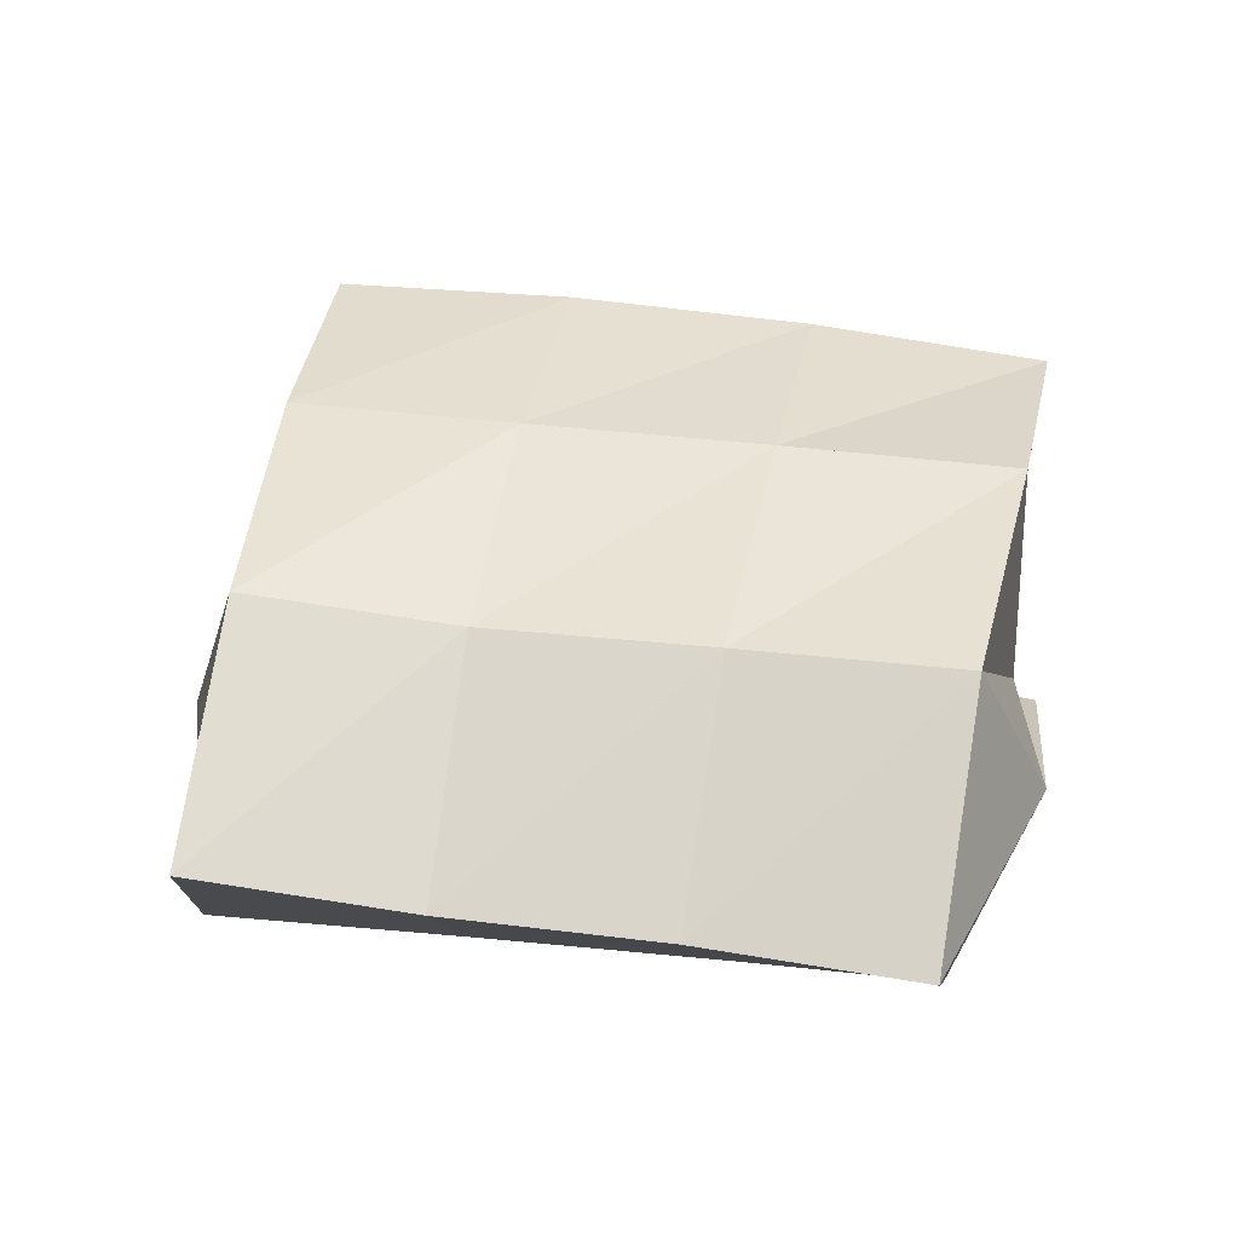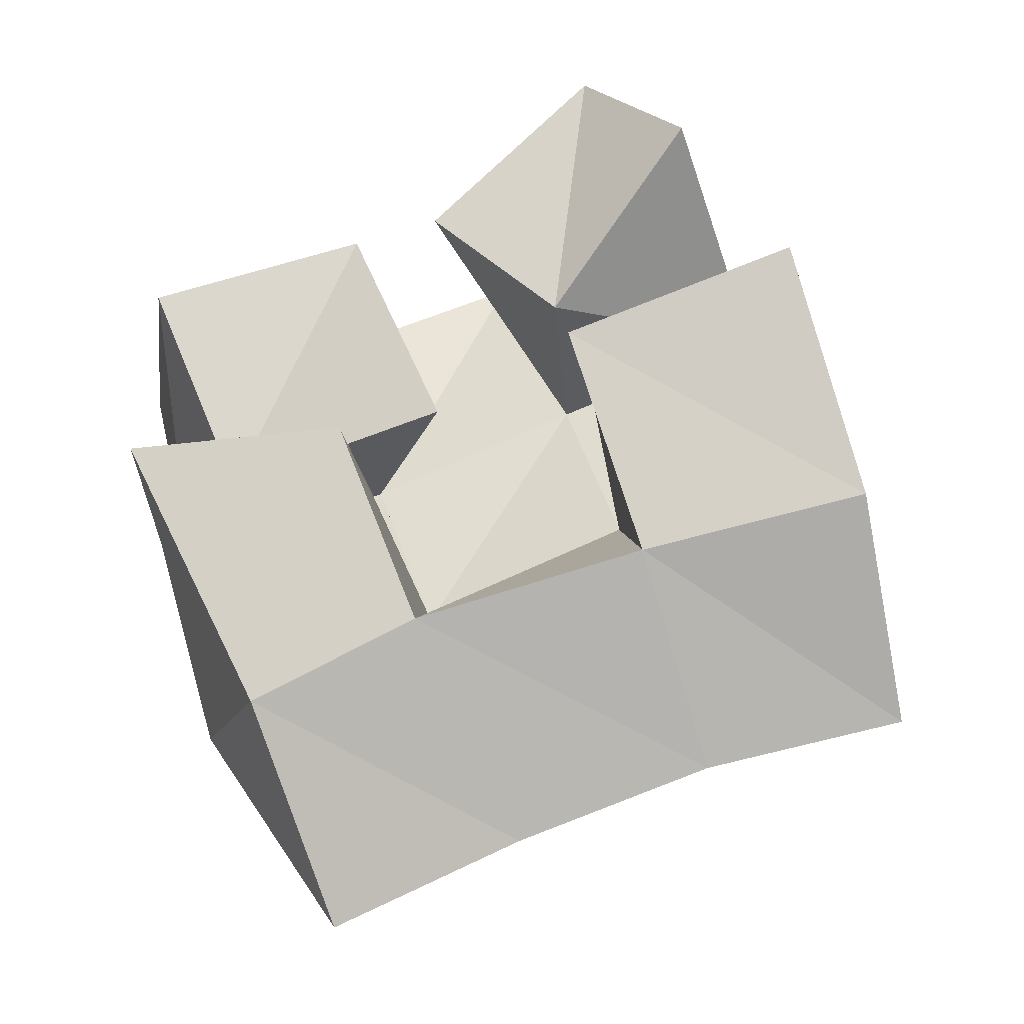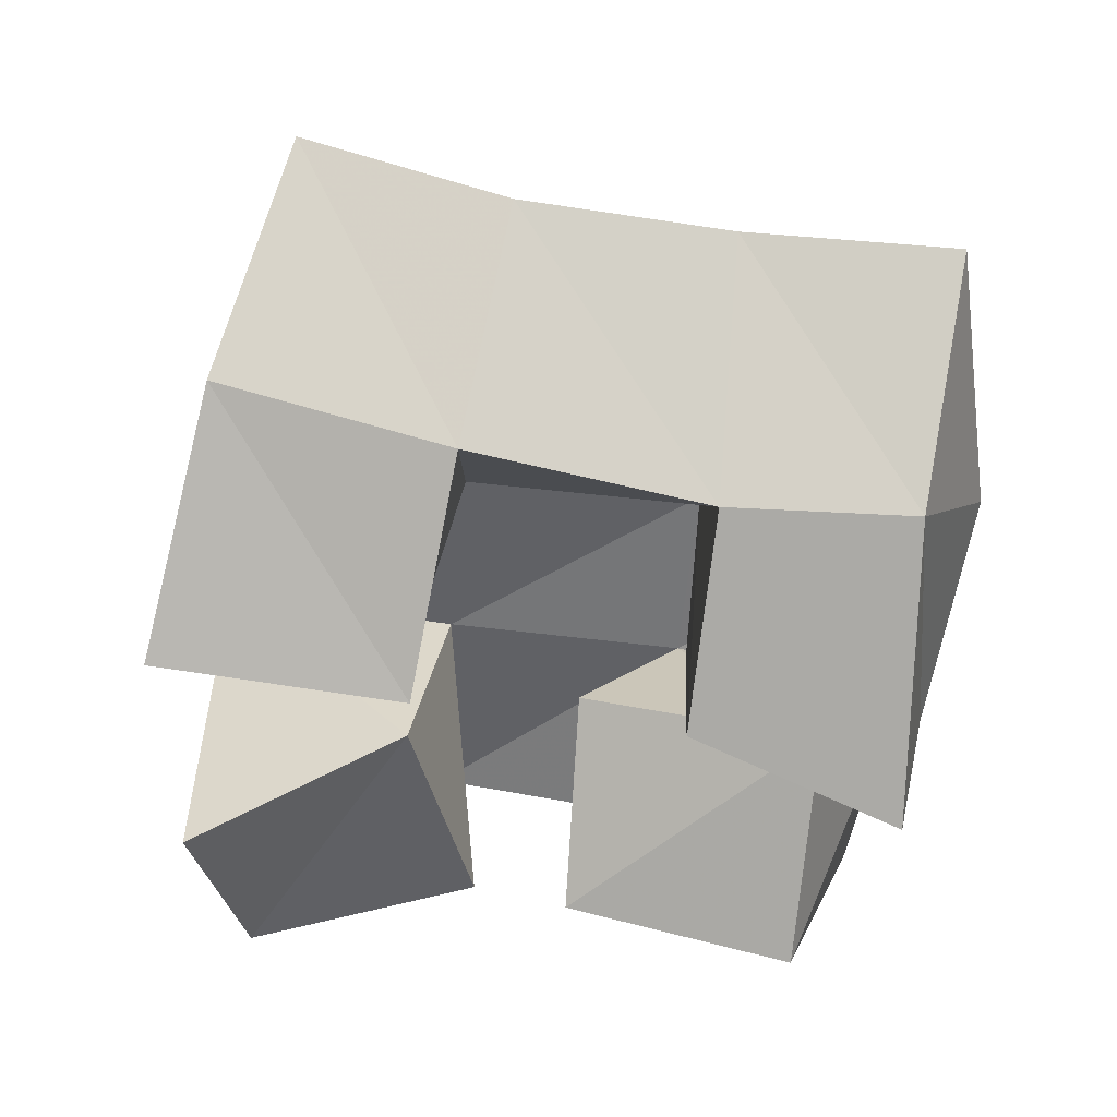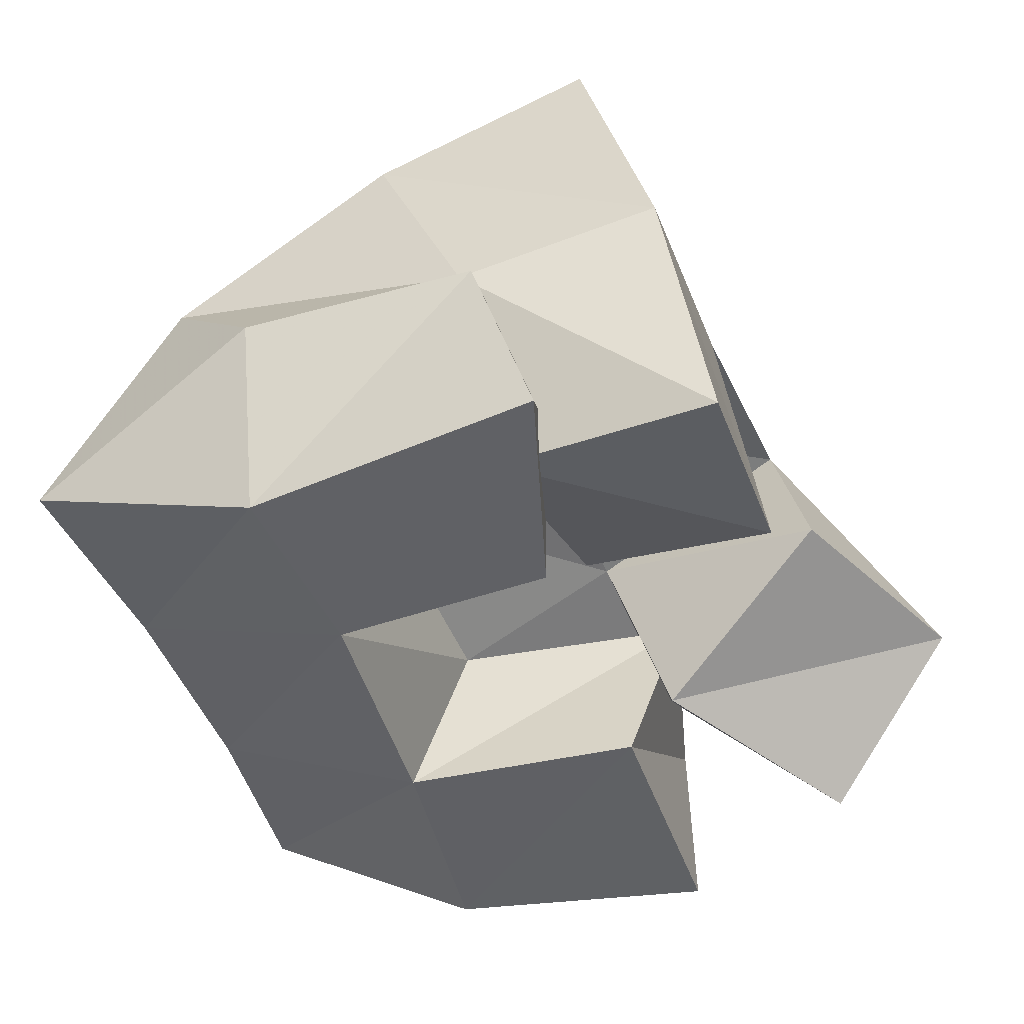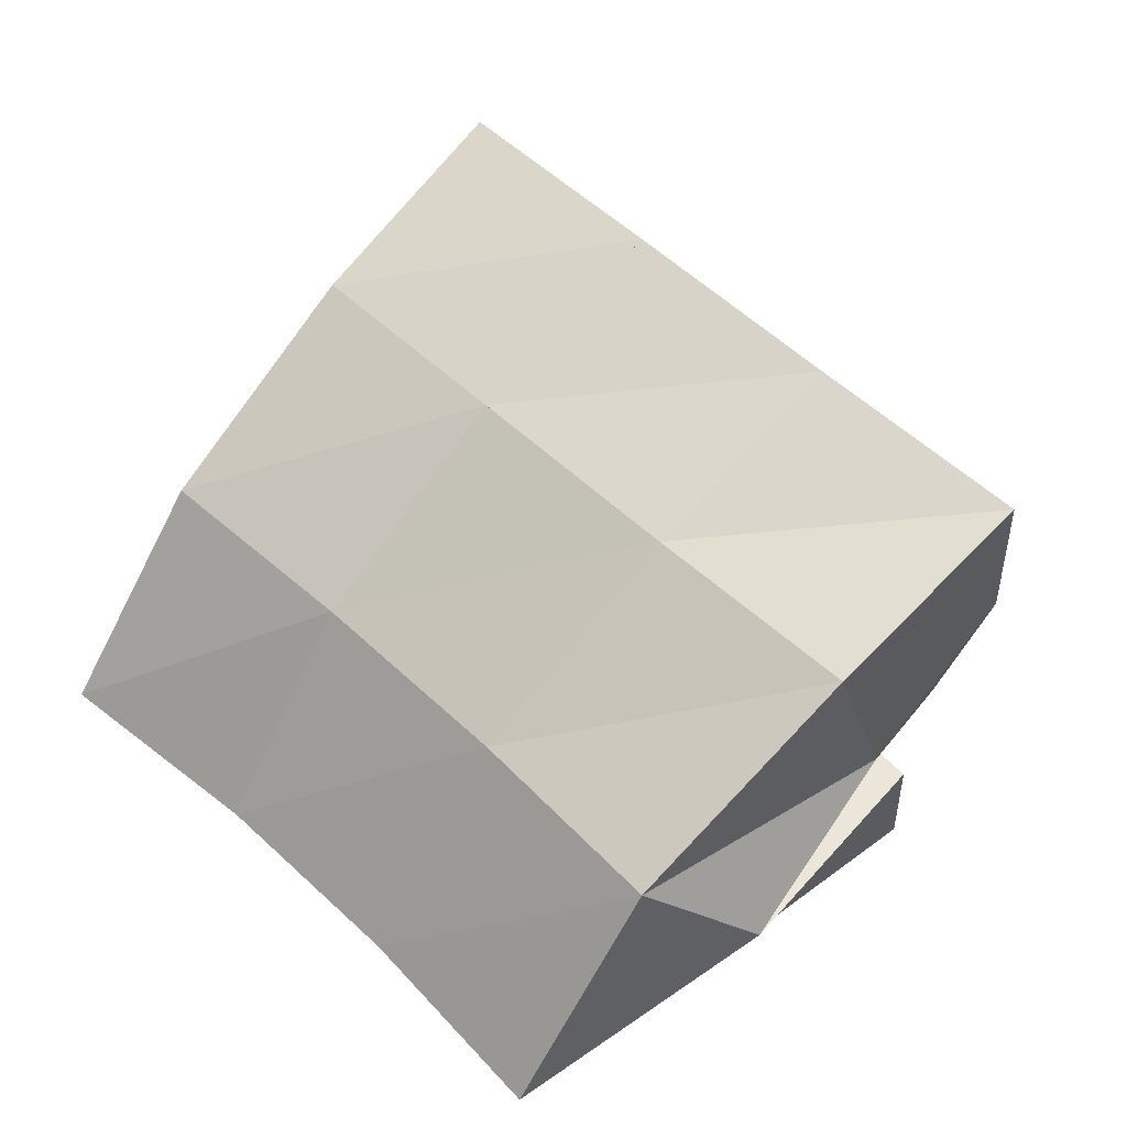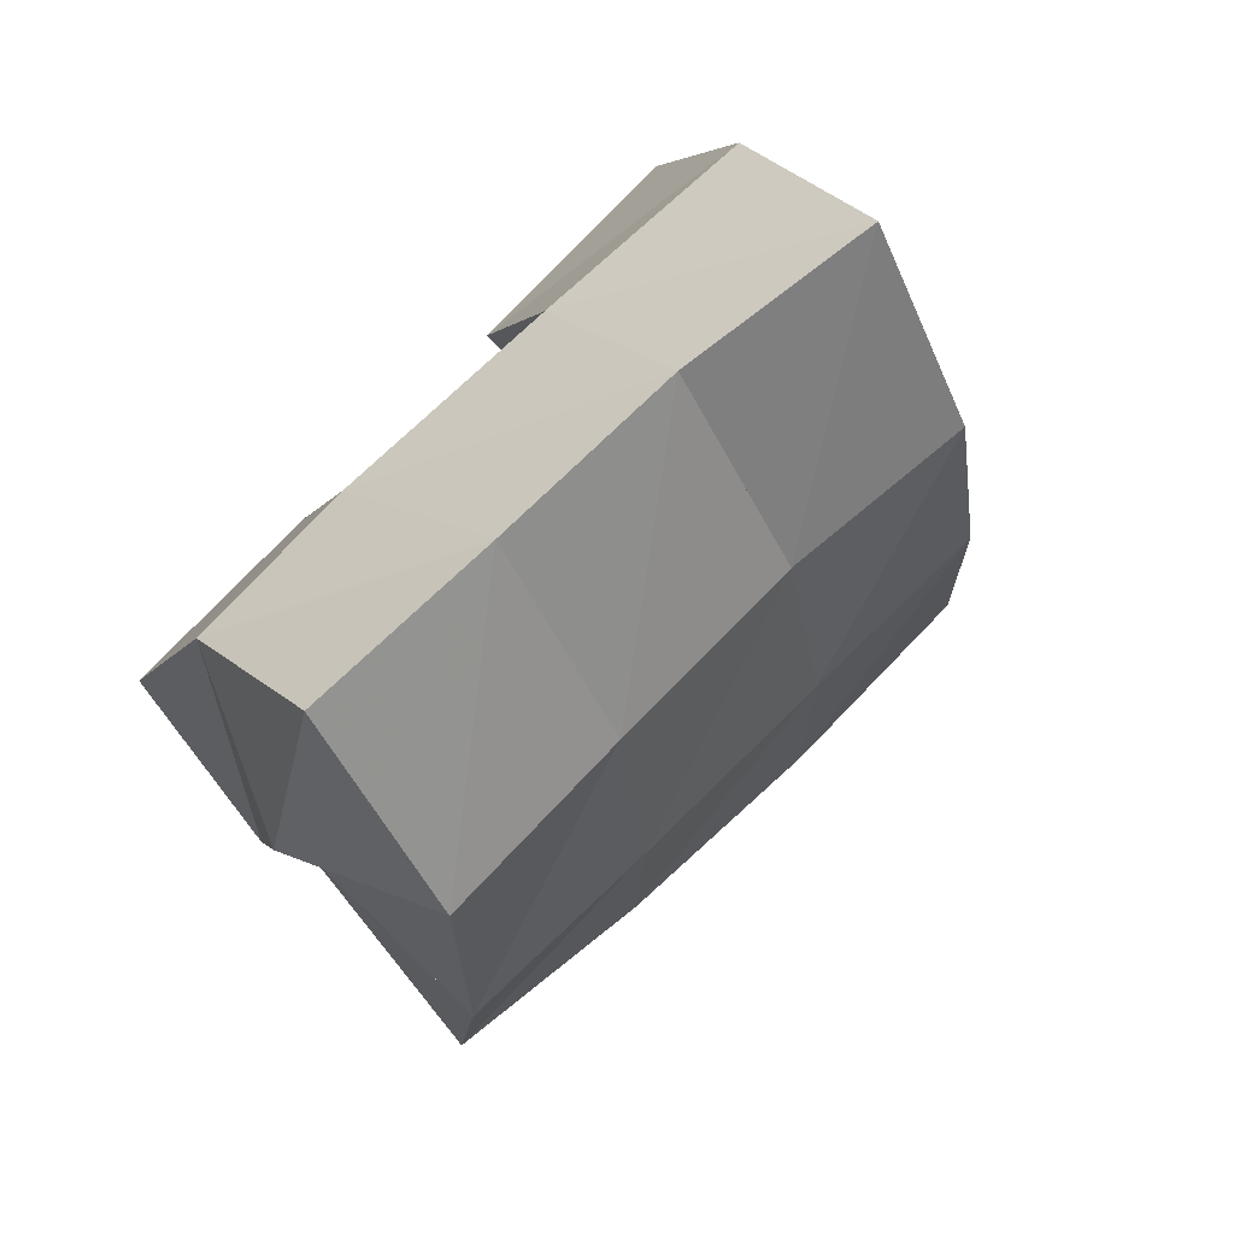
<metadata>
{"format":"obj","ext":"obj","renderer":"f3d","projection":"perspective","resolution":1024,"background":"white","views":[{"elev":15.1,"azim":169.2,"up":"+Y"},{"elev":-13.1,"azim":5.9,"up":"+Z"},{"elev":-75.8,"azim":151.2,"up":"+Y"},{"elev":-48.9,"azim":-90.9,"up":"+Y"},{"elev":50.6,"azim":-156.2,"up":"+Y"},{"elev":-79.4,"azim":44.1,"up":"+Z"}]}
</metadata>
<code>
v 0.6579 0.1052 0.1393
v 0.6452 0.1583 0.1277
v 0.6772 0.1067 0.0931
v 0.6571 0.1475 0.08463
v 0.7039 0.1163 0.1553
v 0.6898 0.1674 0.1441
v 0.7228 0.1254 0.1147
v 0.7045 0.1536 0.1013
v 0.7563 0.1389 0.1386
v 0.7659 0.1375 0.08708
v 0.7567 0.1 0.1258
v 0.7731 0.103 0.07453
v 0.8086 0.1447 0.144
v 0.8234 0.1472 0.09901
v 0.8082 0.1 0.1448
v 0.8241 0.1066 0.0872
v 0.7203 0.1362 0.1677
v 0.7334 0.1775 0.1625
v 0.7527 0.1113 0.1357
v 0.7519 0.1553 0.1214
v 0.7582 0.1393 0.204
v 0.7801 0.1745 0.1814
v 0.7836 0.1072 0.1782
v 0.7986 0.1564 0.1399
v 0.6511 0.1417 0.08728
v 0.6657 0.1394 0.03755
v 0.6539 0.1 0.1007
v 0.684 0.1 0.04074
v 0.701 0.1507 0.1049
v 0.7195 0.1406 0.06616
v 0.7033 0.1 0.1045
v 0.7215 0.1 0.05905
v 0.6428 0.2084 0.1121
v 0.6621 0.1958 0.06572
v 0.6905 0.2155 0.1262
v 0.7087 0.199 0.08217
v 0.7389 0.22 0.1435
v 0.7569 0.2017 0.1004
v 0.7865 0.2214 0.1623
v 0.8022 0.2044 0.1174
v 0.6855 0.1693 0.01894
v 0.7288 0.1705 0.03861
v 0.7741 0.172 0.05659
v 0.8176 0.1776 0.06987
v 0.7004 0.1205 -0.008887
v 0.7429 0.1237 0.01078
v 0.7865 0.1261 0.02741
v 0.8318 0.1329 0.0385
f 1 2 4
f 3 1 4
f 2 6 8
f 4 2 8
f 6 5 7
f 8 6 7
f 5 1 3
f 7 5 3
f 8 7 3
f 4 8 3
f 2 1 5
f 6 2 5
f 9 10 12
f 11 9 12
f 10 14 16
f 12 10 16
f 14 13 15
f 16 14 15
f 13 9 11
f 15 13 11
f 16 15 11
f 12 16 11
f 10 9 13
f 14 10 13
f 17 18 20
f 19 17 20
f 18 22 24
f 20 18 24
f 22 21 23
f 24 22 23
f 21 17 19
f 23 21 19
f 24 23 19
f 20 24 19
f 18 17 21
f 22 18 21
f 25 26 28
f 27 25 28
f 26 30 32
f 28 26 32
f 30 29 31
f 32 30 31
f 29 25 27
f 31 29 27
f 32 31 27
f 28 32 27
f 26 25 29
f 30 26 29
f 2 33 34
f 4 2 34
f 33 35 36
f 34 33 36
f 35 6 8
f 36 35 8
f 6 2 4
f 8 6 4
f 36 8 4
f 34 36 4
f 33 2 6
f 35 33 6
f 6 35 36
f 8 6 36
f 35 37 38
f 36 35 38
f 37 18 20
f 38 37 20
f 18 6 8
f 20 18 8
f 38 20 8
f 36 38 8
f 35 6 18
f 37 35 18
f 18 37 38
f 20 18 38
f 37 39 40
f 38 37 40
f 39 22 24
f 40 39 24
f 22 18 20
f 24 22 20
f 40 24 20
f 38 40 20
f 37 18 22
f 39 37 22
f 4 34 41
f 26 4 41
f 34 36 42
f 41 34 42
f 36 8 30
f 42 36 30
f 8 4 26
f 30 8 26
f 42 30 26
f 41 42 26
f 34 4 8
f 36 34 8
f 8 36 42
f 30 8 42
f 36 38 43
f 42 36 43
f 38 20 10
f 43 38 10
f 20 8 30
f 10 20 30
f 43 10 30
f 42 43 30
f 36 8 20
f 38 36 20
f 20 38 43
f 10 20 43
f 38 40 44
f 43 38 44
f 40 24 14
f 44 40 14
f 24 20 10
f 14 24 10
f 44 14 10
f 43 44 10
f 38 20 24
f 40 38 24
f 26 41 45
f 28 26 45
f 41 42 46
f 45 41 46
f 42 30 32
f 46 42 32
f 30 26 28
f 32 30 28
f 46 32 28
f 45 46 28
f 41 26 30
f 42 41 30
f 30 42 46
f 32 30 46
f 42 43 47
f 46 42 47
f 43 10 12
f 47 43 12
f 10 30 32
f 12 10 32
f 47 12 32
f 46 47 32
f 42 30 10
f 43 42 10
f 10 43 47
f 12 10 47
f 43 44 48
f 47 43 48
f 44 14 16
f 48 44 16
f 14 10 12
f 16 14 12
f 48 16 12
f 47 48 12
f 43 10 14
f 44 43 14

</code>
